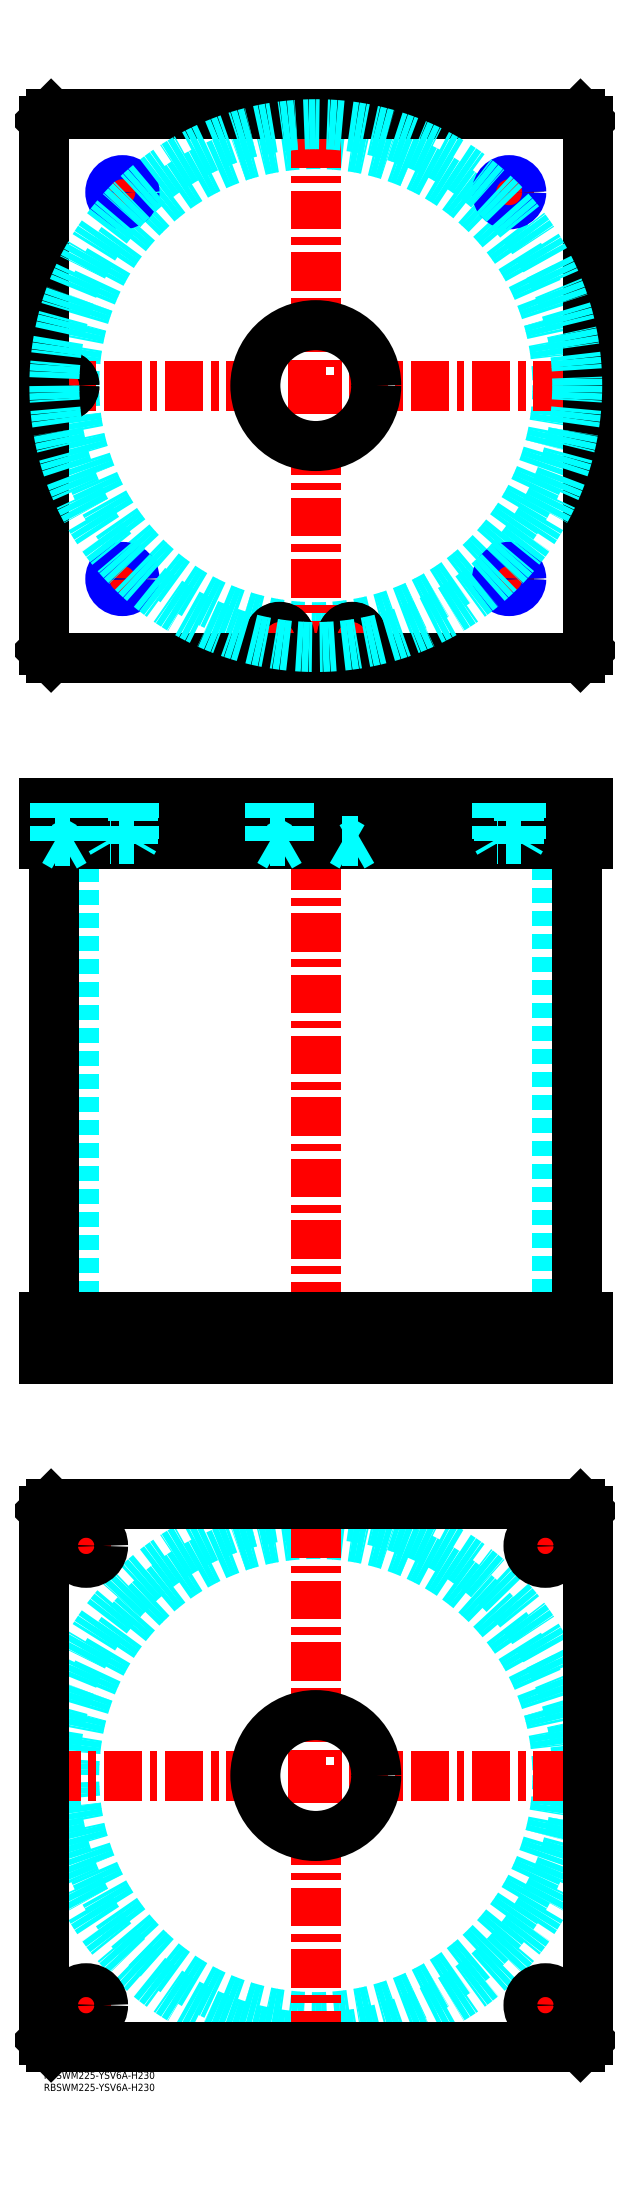
<metadata>
{"format":"dxf","ext":"dxf","renderer":"ezdxf+matplotlib","layout":"modelspace","background":"white","min_lineweight":24,"dpi":150}
</metadata>
<code>
0
SECTION
2
ENTITIES
0
INSERT
8
MSM_CONTINUOUS
2
*U4
10
0
20
0
30
0
0
INSERT
8
MSM_CONTINUOUS
2
*U5
10
0
20
0
30
0
0
CIRCLE
8
MSM_DASHED
10
112.5
20
122.5
30
0
40
99.95
0
CIRCLE
8
MSM_DASHED
10
112.5
20
122.5
30
0
40
108.2
0
LINE
8
MSM_CENTER
10
-0.65
20
122.5
30
0
11
225.7
21
122.5
31
0
0
LINE
8
MSM_CENTER
10
112.5
20
9.35
30
0
11
112.5
21
235.7
31
0
0
LINE
8
MSM_CENTER
10
198.5
20
217.5
30
0
11
216.5
21
217.5
31
0
0
LINE
8
MSM_CENTER
10
207.5
20
208.5
30
0
11
207.5
21
226.5
31
0
0
LINE
8
MSM_CENTER
10
8.5
20
27.5
30
0
11
26.5
21
27.5
31
0
0
LINE
8
MSM_CENTER
10
17.5
20
18.5
30
0
11
17.5
21
36.5
31
0
0
LINE
8
MSM_CENTER
10
198.5
20
27.5
30
0
11
216.5
21
27.5
31
0
0
LINE
8
MSM_CENTER
10
207.5
20
18.5
30
0
11
207.5
21
36.5
31
0
0
LINE
8
MSM_CENTER
10
8.5
20
217.5
30
0
11
26.5
21
217.5
31
0
0
LINE
8
MSM_CENTER
10
17.5
20
208.5
30
0
11
17.5
21
226.5
31
0
0
LINE
8
MSM_CONTINUOUS
10
0
20
232
30
0
11
3
21
235
31
0
0
LINE
8
MSM_CONTINUOUS
10
222
20
235
30
0
11
225
21
232
31
0
0
CIRCLE
8
MSM_CONTINUOUS
10
207.5
20
217.5
30
0
40
7
0
CIRCLE
8
MSM_CONTINUOUS
10
17.5
20
27.5
30
0
40
7
0
CIRCLE
8
MSM_CONTINUOUS
10
207.5
20
27.5
30
0
40
7
0
CIRCLE
8
MSM_CONTINUOUS
10
17.5
20
217.5
30
0
40
7
0
CIRCLE
8
MSM_CONTINUOUS
10
112.5
20
122.5
30
0
40
25
0
LINE
8
MSM_CONTINUOUS
10
0
20
13
30
0
11
0
21
232
31
0
0
LINE
8
MSM_CONTINUOUS
10
3
20
10
30
0
11
0
21
13
31
0
0
LINE
8
MSM_CONTINUOUS
10
222
20
10
30
0
11
3
21
10
31
0
0
LINE
8
MSM_CONTINUOUS
10
225
20
13
30
0
11
222
21
10
31
0
0
LINE
8
MSM_CONTINUOUS
10
225
20
232
30
0
11
225
21
13
31
0
0
LINE
8
MSM_CONTINUOUS
10
3
20
235
30
0
11
222
21
235
31
0
0
LINE
8
MSM_DASHED
10
87.5
20
312
30
0
11
87.5
21
295
31
0
0
LINE
8
MSM_DASHED
10
137.5
20
295
30
0
11
137.5
21
312
31
0
0
LINE
8
MSM_DASHED
10
12.55
20
508
30
0
11
12.55
21
312
31
0
0
LINE
8
MSM_DASHED
10
212.4
20
312
30
0
11
212.4
21
508
31
0
0
LINE
8
MSM_DASHED
10
200.5
20
312
30
0
11
200.5
21
295
31
0
0
LINE
8
MSM_DASHED
10
214.5
20
295
30
0
11
214.5
21
312
31
0
0
LINE
8
MSM_DASHED
10
10.5
20
312
30
0
11
10.5
21
295
31
0
0
LINE
8
MSM_DASHED
10
24.5
20
295
30
0
11
24.5
21
312
31
0
0
LINE
8
MSM_CENTER
10
112.5
20
530
30
0
11
112.5
21
290
31
0
0
LINE
8
MSM_CENTER
10
17.5
20
314
30
0
11
17.5
21
293
31
0
0
LINE
8
MSM_CENTER
10
207.5
20
314
30
0
11
207.5
21
293
31
0
0
LINE
8
MSM_CONTINUOUS
10
4.35
20
508
30
0
11
4.35
21
312
31
0
0
LINE
8
MSM_CONTINUOUS
10
220.7
20
312
30
0
11
220.7
21
508
31
0
0
LINE
8
MSM_CONTINUOUS
10
0
20
312
30
0
11
225
21
312
31
0
0
LINE
8
MSM_CONTINUOUS
10
0
20
295
30
0
11
225
21
295
31
0
0
LINE
8
MSM_CONTINUOUS
10
222
20
295
30
0
11
222
21
312
31
0
0
LINE
8
MSM_CONTINUOUS
10
225
20
295
30
0
11
225
21
312
31
0
0
LINE
8
MSM_CONTINUOUS
10
0
20
295
30
0
11
0
21
312
31
0
0
LINE
8
MSM_CONTINUOUS
10
3
20
295
30
0
11
3
21
312
31
0
0
CIRCLE
8
MSM_DASHED
10
112.5
20
697.5
30
0
40
99.95
0
LINE
8
MSM_CENTER
10
8.5
20
691.3
30
0
11
8.5
21
703.7
31
0
0
LINE
8
MSM_CENTER
10
91.3
20
593.5
30
0
11
103.7
21
593.5
31
0
0
LINE
8
MSM_CENTER
10
97.5
20
587.3
30
0
11
97.5
21
599.7
31
0
0
LINE
8
MSM_CENTER
10
185.5
20
617.5
30
0
11
199.5
21
617.5
31
0
0
LINE
8
MSM_CENTER
10
192.5
20
610.5
30
0
11
192.5
21
624.5
31
0
0
LINE
8
MSM_CENTER
10
25.5
20
777.5
30
0
11
39.5
21
777.5
31
0
0
LINE
8
MSM_CENTER
10
32.5
20
770.5
30
0
11
32.5
21
784.5
31
0
0
LINE
8
MSM_CENTER
10
121.3
20
593.5
30
0
11
133.7
21
593.5
31
0
0
LINE
8
MSM_CENTER
10
127.5
20
587.3
30
0
11
127.5
21
599.7
31
0
0
LINE
8
MSM_CENTER
10
185.5
20
777.5
30
0
11
199.5
21
777.5
31
0
0
LINE
8
MSM_CENTER
10
192.5
20
770.5
30
0
11
192.5
21
784.5
31
0
0
LINE
8
MSM_CENTER
10
25.5
20
617.5
30
0
11
39.5
21
617.5
31
0
0
LINE
8
MSM_CENTER
10
32.5
20
610.5
30
0
11
32.5
21
624.5
31
0
0
LINE
8
MSM_CENTER
10
-0.65
20
697.5
30
0
11
225.6
21
697.5
31
0
0
LINE
8
MSM_CENTER
10
112.5
20
584.4
30
0
11
112.5
21
810.6
31
0
0
CIRCLE
8
MSM_CONTINUOUS
10
97.5
20
593.5
30
0
40
4
0
CIRCLE
8
MSM_CONTINUOUS
10
192.5
20
617.5
30
0
40
4.188
0
CIRCLE
8
MSM_CONTINUOUS
10
8.5
20
697.5
30
0
40
4
0
LINE
8
MSM_CONTINUOUS
10
3
20
810
30
0
11
0
21
807
31
0
0
LINE
8
MSM_CONTINUOUS
10
222
20
810
30
0
11
3
21
810
31
0
0
LINE
8
MSM_CONTINUOUS
10
225
20
807
30
0
11
222
21
810
31
0
0
LINE
8
MSM_CONTINUOUS
10
222
20
585
30
0
11
225
21
588
31
0
0
LINE
8
MSM_CONTINUOUS
10
3
20
585
30
0
11
222
21
585
31
0
0
LINE
8
MSM_CONTINUOUS
10
0
20
588
30
0
11
3
21
585
31
0
0
LINE
8
MSM_CONTINUOUS
10
0
20
807
30
0
11
0
21
588
31
0
0
CIRCLE
8
MSM_CONTINUOUS
10
112.5
20
697.5
30
0
40
25
0
CIRCLE
8
MSM_CONTINUOUS
10
8.5
20
697.5
30
0
40
4.2
0
CIRCLE
8
MSM_CONTINUOUS
10
97.5
20
593.5
30
0
40
4.2
0
LINE
8
MSM_CONTINUOUS
10
225
20
588
30
0
11
225
21
807
31
0
0
CIRCLE
8
MSM_CONTINUOUS
10
32.5
20
777.5
30
0
40
4.188
0
CIRCLE
8
MSM_CONTINUOUS
10
127.5
20
593.5
30
0
40
4
0
CIRCLE
8
MSM_CONTINUOUS
10
127.5
20
593.5
30
0
40
4.2
0
CIRCLE
8
MSM_CONTINUOUS
10
192.5
20
777.5
30
0
40
4.188
0
CIRCLE
8
MSM_CONTINUOUS
10
32.5
20
617.5
30
0
40
4.188
0
CIRCLE
8
MSM_NARROW
10
192.5
20
777.5
30
0
40
5
0
CIRCLE
8
MSM_NARROW
10
32.5
20
777.5
30
0
40
5
0
CIRCLE
8
MSM_NARROW
10
32.5
20
617.5
30
0
40
5
0
CIRCLE
8
MSM_NARROW
10
192.5
20
617.5
30
0
40
5
0
CIRCLE
8
MSM_DASHED
10
112.5
20
697.5
30
0
40
108.2
0
LINE
8
MSM_DASHED
10
12.5
20
524.8
30
0
11
12.7
21
525
31
0
0
LINE
8
MSM_DASHED
10
4.3
20
525
30
0
11
4.5
21
524.8
31
0
0
LINE
8
MSM_DASHED
10
12.5
20
524.8
30
0
11
4.5
21
524.8
31
0
0
LINE
8
MSM_DASHED
10
87.5
20
525
30
0
11
87.5
21
508
31
0
0
LINE
8
MSM_DASHED
10
137.5
20
508
30
0
11
137.5
21
525
31
0
0
LINE
8
MSM_DASHED
10
123.5
20
524.8
30
0
11
123.5
21
509
31
0
0
LINE
8
MSM_DASHED
10
131.5
20
509
30
0
11
131.5
21
524.8
31
0
0
LINE
8
MSM_DASHED
10
131.5
20
524.8
30
0
11
131.7
21
525
31
0
0
LINE
8
MSM_DASHED
10
123.3
20
525
30
0
11
123.5
21
524.8
31
0
0
LINE
8
MSM_DASHED
10
131.5
20
524.8
30
0
11
123.5
21
524.8
31
0
0
LINE
8
MSM_DASHED
10
101.5
20
524.8
30
0
11
101.7
21
525
31
0
0
LINE
8
MSM_DASHED
10
93.3
20
525
30
0
11
93.5
21
524.8
31
0
0
LINE
8
MSM_DASHED
10
101.5
20
524.8
30
0
11
93.5
21
524.8
31
0
0
LINE
8
MSM_CENTER
10
32.5
20
527
30
0
11
32.5
21
506
31
0
0
LINE
8
MSM_CENTER
10
192.5
20
527
30
0
11
192.5
21
506
31
0
0
LINE
8
MSM_CENTER
10
97.5
20
527
30
0
11
97.5
21
504.7
31
0
0
LINE
8
MSM_CENTER
10
127.5
20
527
30
0
11
127.5
21
504.7
31
0
0
LINE
8
MSM_CENTER
10
8.5
20
527
30
0
11
8.5
21
504.7
31
0
0
LINE
8
MSM_CONTINUOUS
10
0
20
508
30
0
11
225
21
508
31
0
0
LINE
8
MSM_CONTINUOUS
10
225
20
525
30
0
11
225
21
508
31
0
0
LINE
8
MSM_CONTINUOUS
10
0
20
525
30
0
11
225
21
525
31
0
0
LINE
8
MSM_CONTINUOUS
10
222
20
525
30
0
11
222
21
508
31
0
0
LINE
8
MSM_CONTINUOUS
10
3
20
525
30
0
11
3
21
508
31
0
0
LINE
8
MSM_CONTINUOUS
10
0
20
525
30
0
11
0
21
508
31
0
0
LINE
8
MSM_DASHED
10
123.5
20
509
30
0
11
127.5
21
506.7
31
0
0
LINE
8
MSM_DASHED
10
131.5
20
509
30
0
11
127.5
21
506.7
31
0
0
LINE
8
MSM_DASHED
10
123.5
20
509
30
0
11
131.5
21
509
31
0
0
LINE
8
MSM_DASHED
10
101.5
20
509
30
0
11
97.5
21
506.7
31
0
0
LINE
8
MSM_DASHED
10
93.5
20
509
30
0
11
97.5
21
506.7
31
0
0
LINE
8
MSM_DASHED
10
93.5
20
509
30
0
11
101.5
21
509
31
0
0
LINE
8
MSM_DASHED
10
101.5
20
509
30
0
11
101.5
21
524.8
31
0
0
LINE
8
MSM_DASHED
10
93.5
20
524.8
30
0
11
93.5
21
509
31
0
0
LINE
8
MSM_DASHED
10
12.5
20
509
30
0
11
8.5
21
506.7
31
0
0
LINE
8
MSM_DASHED
10
4.5
20
509
30
0
11
8.5
21
506.7
31
0
0
LINE
8
MSM_DASHED
10
4.5
20
509
30
0
11
12.5
21
509
31
0
0
LINE
8
MSM_DASHED
10
12.5
20
509
30
0
11
12.5
21
524.8
31
0
0
LINE
8
MSM_DASHED
10
4.5
20
524.8
30
0
11
4.5
21
509
31
0
0
LINE
8
MSM_DASHED
10
28.31
20
525
30
0
11
28.31
21
508
31
0
0
LINE
8
MSM_DASHED
10
36.69
20
508
30
0
11
36.69
21
525
31
0
0
LINE
8
MSM_DASHED
10
37.5
20
525
30
0
11
37.5
21
510
31
0
0
LINE
8
MSM_DASHED
10
36.69
20
508.6
30
0
11
37.5
21
510
31
0
0
LINE
8
MSM_DASHED
10
37.5
20
510
30
0
11
27.5
21
510
31
0
0
LINE
8
MSM_DASHED
10
27.5
20
525
30
0
11
27.5
21
510
31
0
0
LINE
8
MSM_DASHED
10
28.31
20
508.6
30
0
11
27.5
21
510
31
0
0
LINE
8
MSM_DASHED
10
188.3
20
525
30
0
11
188.3
21
508
31
0
0
LINE
8
MSM_DASHED
10
196.7
20
508
30
0
11
196.7
21
525
31
0
0
LINE
8
MSM_DASHED
10
197.5
20
525
30
0
11
197.5
21
510
31
0
0
LINE
8
MSM_DASHED
10
196.7
20
508.6
30
0
11
197.5
21
510
31
0
0
LINE
8
MSM_DASHED
10
197.5
20
510
30
0
11
187.5
21
510
31
0
0
LINE
8
MSM_DASHED
10
187.5
20
525
30
0
11
187.5
21
510
31
0
0
LINE
8
MSM_DASHED
10
188.3
20
508.6
30
0
11
187.5
21
510
31
0
0
ENDSEC
0
EOF

</code>
